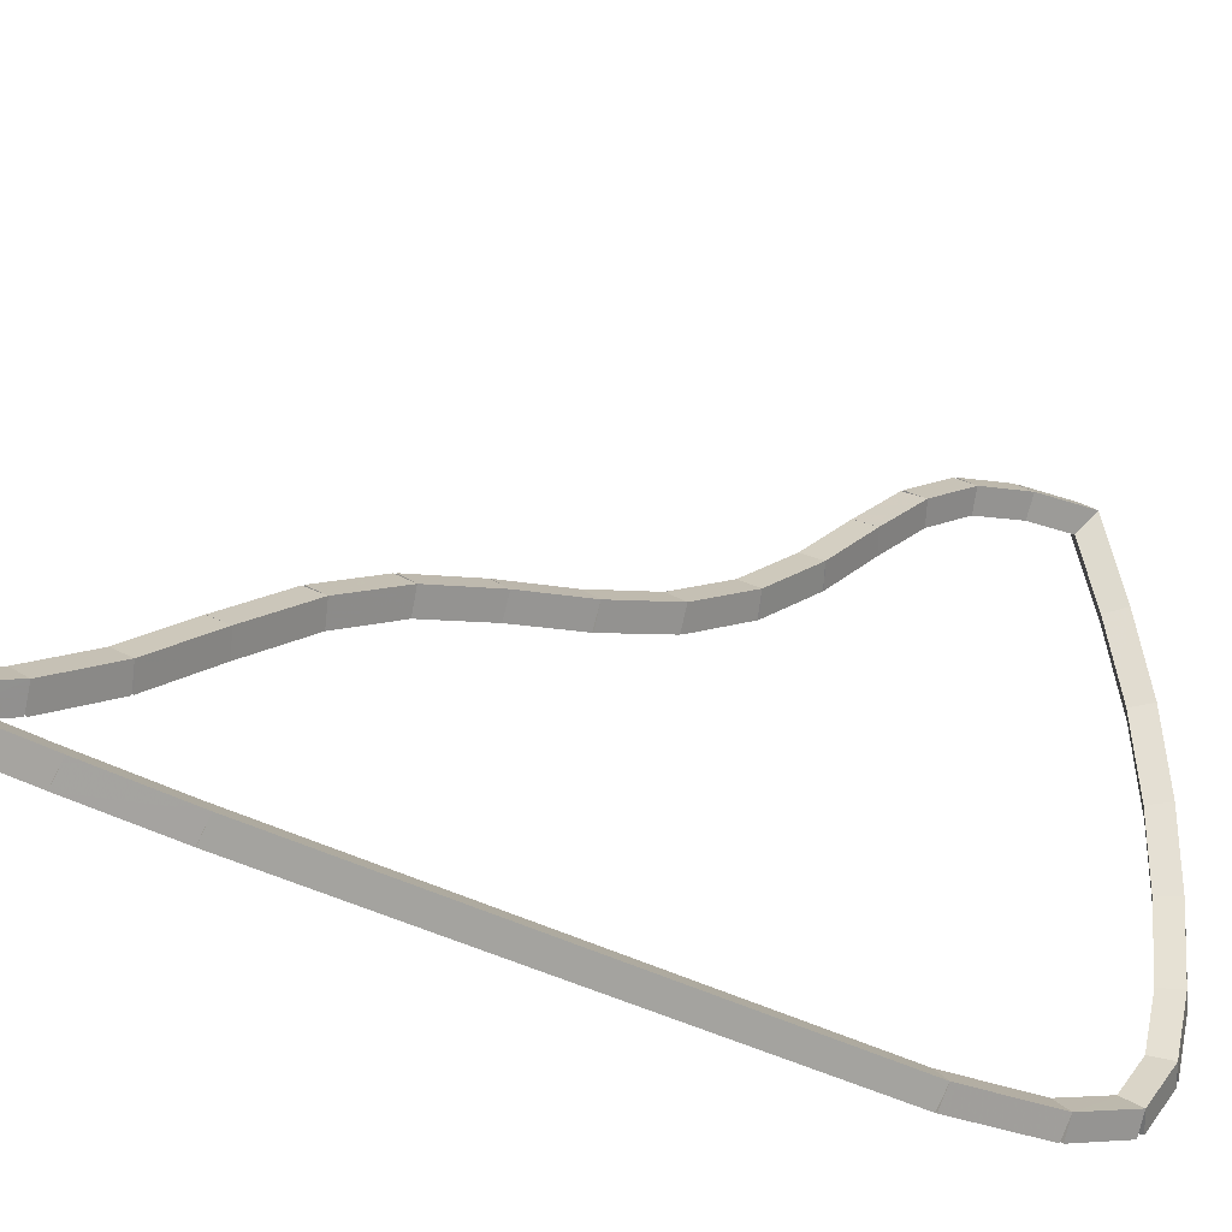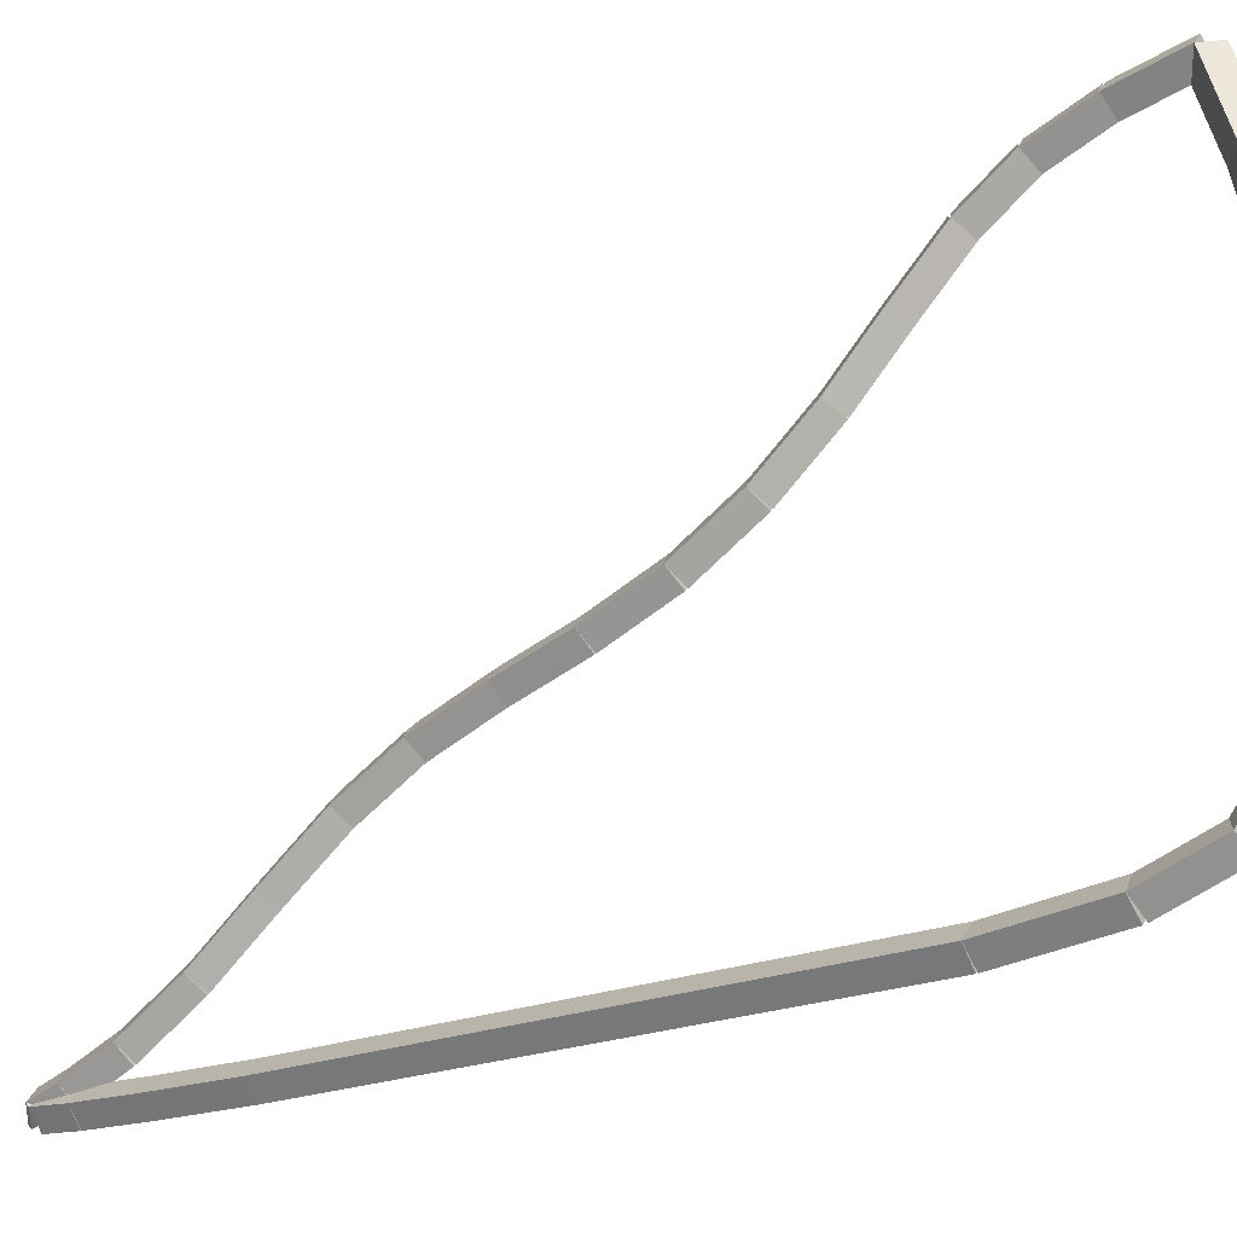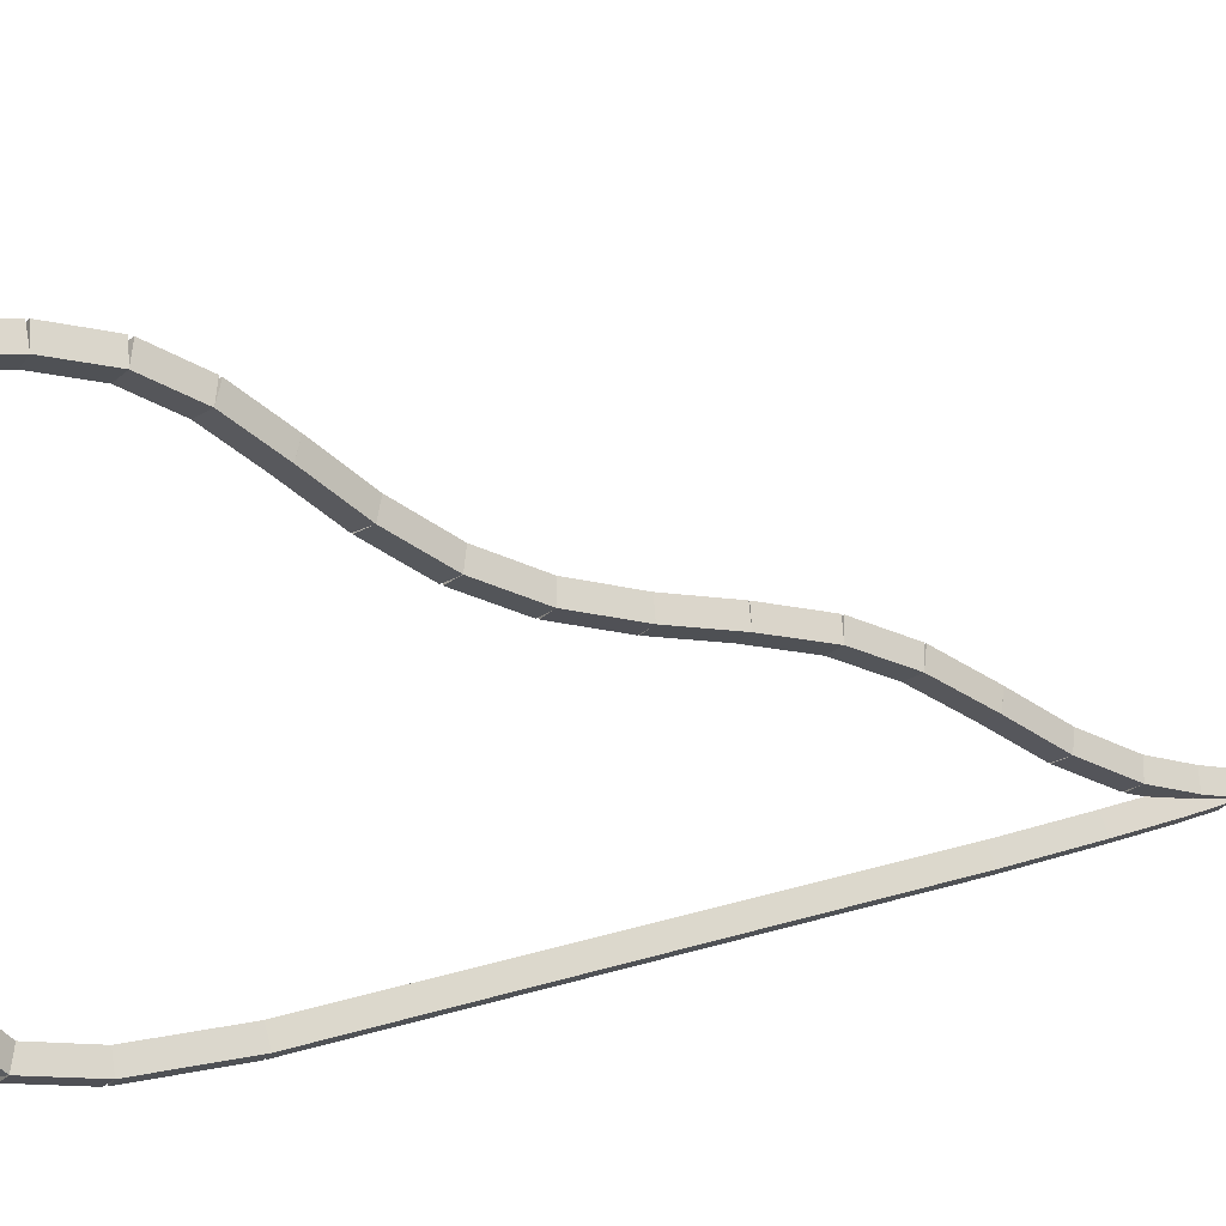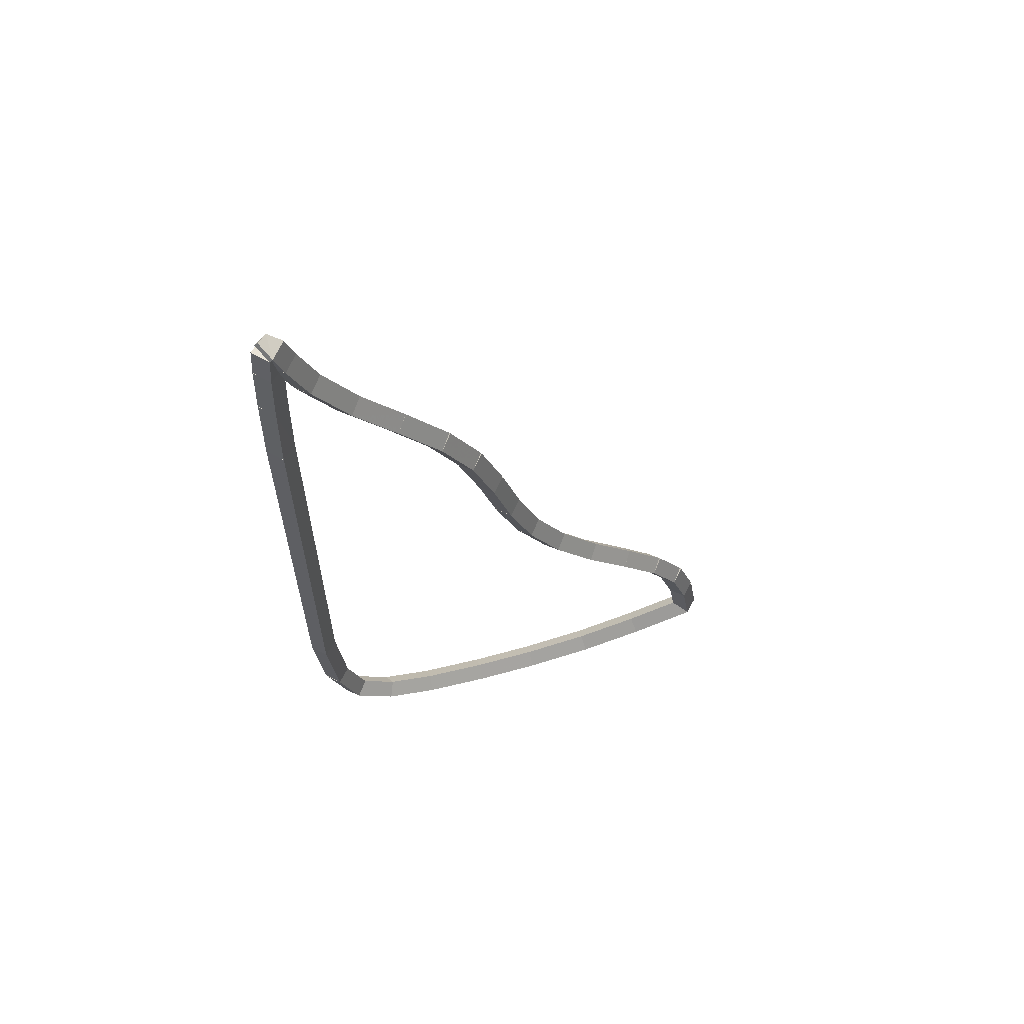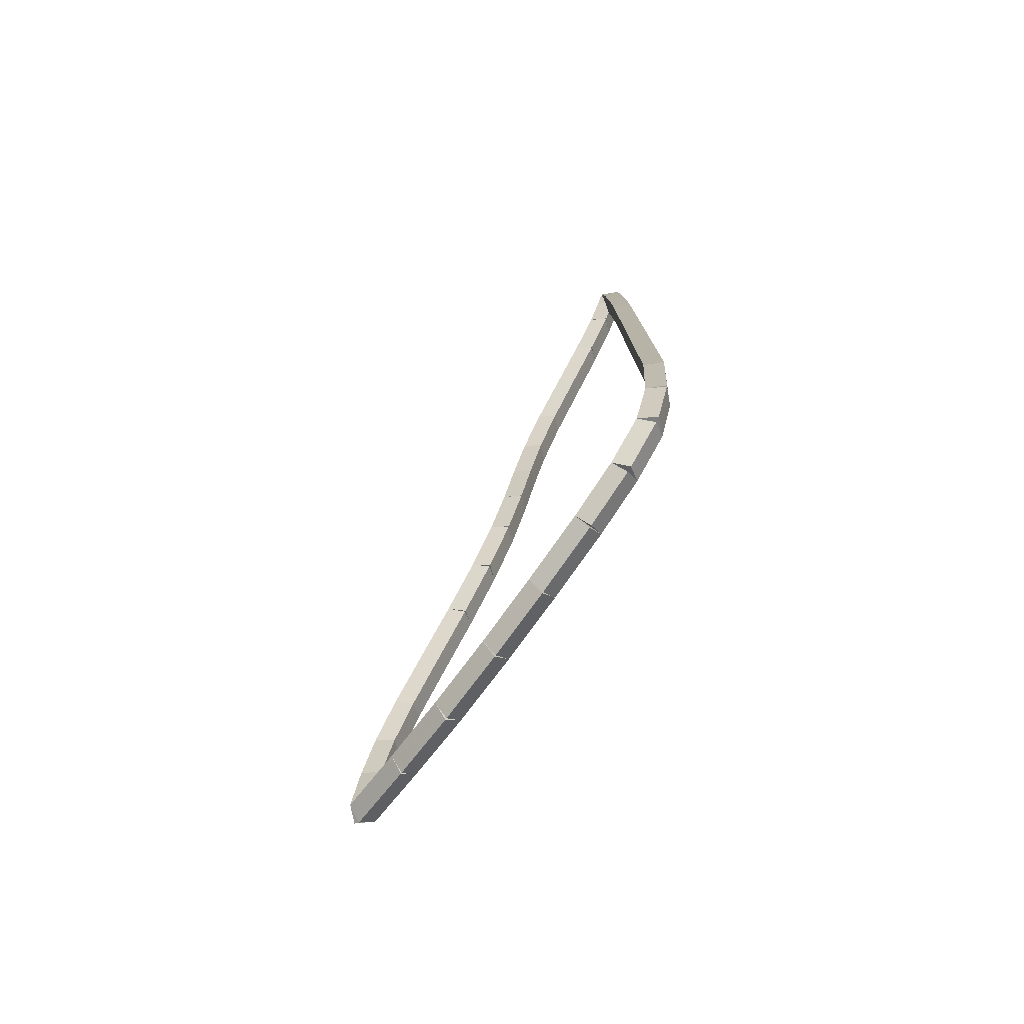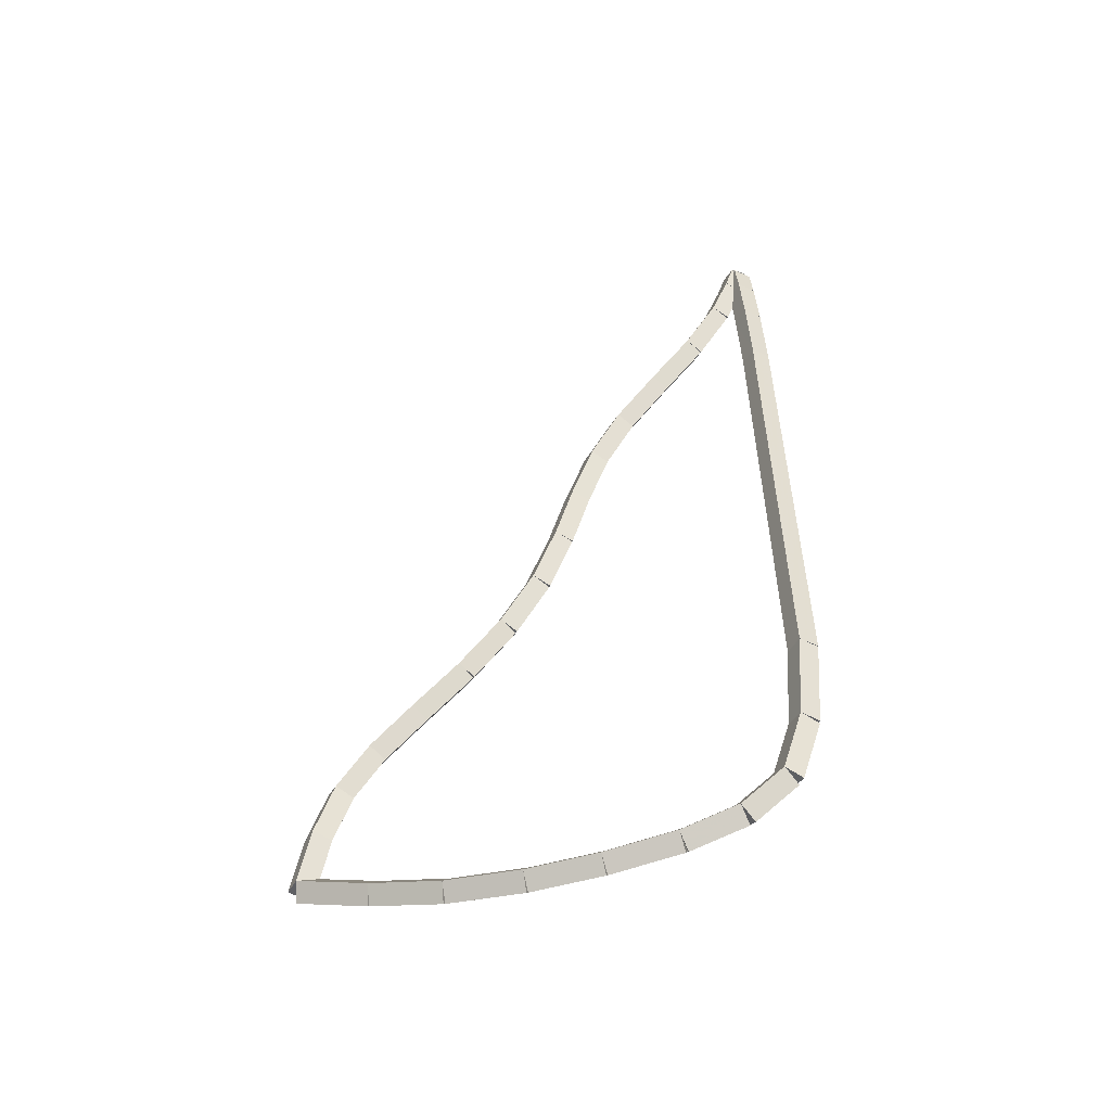
<metadata>
{"format":"obj","ext":"obj","renderer":"f3d","projection":"perspective","resolution":1024,"background":"white","views":[{"elev":-34.7,"azim":53.8,"up":"+Y"},{"elev":-22.6,"azim":125.3,"up":"+Y"},{"elev":27.9,"azim":-113.7,"up":"+Y"},{"elev":62.8,"azim":74.1,"up":"+Z"},{"elev":-76.3,"azim":-35.7,"up":"+Z"},{"elev":-51.1,"azim":-72.6,"up":"+Z"}]}
</metadata>
<code>
g name
v 24.8 20.76 20.85
v 24.7 20.73 20.95
v 24.6 20.76 20.85
v 24.7 20.79 20.75
v 24.8 21.25 21
v 24.7 21.23 21.1
v 24.6 21.25 21
v 24.7 21.28 20.9
f 1 2 3 4
f 6 2 1 5
f 5 1 4 8
f 6 5 8 7
f 8 4 3 7
f 7 3 2 6
g name
v 24.8 20.27 20.74
v 24.7 20.25 20.84
v 24.6 20.27 20.74
v 24.7 20.29 20.64
v 24.8 20.76 20.85
v 24.7 20.74 20.95
v 24.6 20.76 20.85
v 24.7 20.78 20.75
f 9 10 11 12
f 14 10 9 13
f 13 9 12 16
f 14 13 16 15
f 16 12 11 15
f 15 11 10 14
g name
v 24.8 19.75 20.69
v 24.7 19.74 20.79
v 24.6 19.75 20.69
v 24.7 19.76 20.59
v 24.8 20.27 20.74
v 24.7 20.26 20.84
v 24.6 20.27 20.74
v 24.7 20.28 20.64
f 17 18 19 20
f 22 18 17 21
f 21 17 20 24
f 22 21 24 23
f 24 20 19 23
f 23 19 18 22
g name
v 24.8 19.26 20.7
v 24.7 19.26 20.8
v 24.6 19.26 20.7
v 24.7 19.26 20.6
v 24.8 19.75 20.69
v 24.7 19.75 20.79
v 24.6 19.75 20.69
v 24.7 19.75 20.59
f 25 26 27 28
f 30 26 25 29
f 29 25 28 32
f 30 29 32 31
f 32 28 27 31
f 31 27 26 30
g name
v 24.8 18.78 20.74
v 24.7 18.79 20.84
v 24.6 18.78 20.74
v 24.7 18.77 20.65
v 24.8 19.26 20.7
v 24.7 19.27 20.8
v 24.6 19.26 20.7
v 24.7 19.25 20.6
f 33 34 35 36
f 38 34 33 37
f 37 33 36 40
f 38 37 40 39
f 40 36 35 39
f 39 35 34 38
g name
v 24.8 18.39 20.85
v 24.7 18.42 20.95
v 24.6 18.39 20.85
v 24.7 18.37 20.75
v 24.8 18.78 20.74
v 24.7 18.8 20.84
v 24.6 18.78 20.74
v 24.7 18.75 20.65
f 41 42 43 44
f 46 42 41 45
f 45 41 44 48
f 46 45 48 47
f 48 44 43 47
f 47 43 42 46
g name
v 24.8 18.11 21.07
v 24.7 18.17 21.15
v 24.6 18.11 21.07
v 24.7 18.05 20.99
v 24.8 18.39 20.85
v 24.7 18.45 20.93
v 24.6 18.39 20.85
v 24.7 18.33 20.77
f 49 50 51 52
f 54 50 49 53
f 53 49 52 56
f 54 53 56 55
f 56 52 51 55
f 55 51 50 54
g name
v 24.8 17.96 21.5
v 24.7 18.06 21.53
v 24.6 17.96 21.5
v 24.7 17.87 21.47
v 24.8 18.11 21.07
v 24.7 18.2 21.1
v 24.6 18.11 21.07
v 24.7 18.01 21.04
f 57 58 59 60
f 62 58 57 61
f 61 57 60 64
f 62 61 64 63
f 64 60 59 63
f 63 59 58 62
g name
v 24.8 17.9 22.17
v 24.7 18 22.17
v 24.6 17.9 22.17
v 24.7 17.81 22.16
v 24.8 17.96 21.5
v 24.7 18.06 21.51
v 24.6 17.96 21.5
v 24.7 17.86 21.49
f 65 66 67 68
f 70 66 65 69
f 69 65 68 72
f 70 69 72 71
f 72 68 67 71
f 71 67 66 70
g name
v 24.8 17.93 25.59
v 24.7 18.03 25.59
v 24.6 17.93 25.59
v 24.7 17.83 25.59
v 24.8 17.9 22.17
v 24.7 18 22.16
v 24.6 17.9 22.17
v 24.7 17.8 22.17
f 73 74 75 76
f 78 74 73 77
f 77 73 76 80
f 78 77 80 79
f 80 76 75 79
f 79 75 74 78
g name
v 24.8 17.95 26.17
v 24.7 18.05 26.17
v 24.6 17.95 26.17
v 24.7 17.85 26.18
v 24.8 17.93 25.59
v 24.7 18.03 25.58
v 24.6 17.93 25.59
v 24.7 17.83 25.59
f 81 82 83 84
f 86 82 81 85
f 85 81 84 88
f 86 85 88 87
f 88 84 83 87
f 87 83 82 86
g name
v 24.8 17.97 26.58
v 24.7 18.07 26.58
v 24.6 17.97 26.58
v 24.7 17.87 26.59
v 24.8 17.95 26.17
v 24.7 18.05 26.17
v 24.6 17.95 26.17
v 24.7 17.85 26.18
f 89 90 91 92
f 94 90 89 93
f 93 89 92 96
f 94 93 96 95
f 96 92 91 95
f 95 91 90 94
g name
v 24.8 17.99 26.81
v 24.7 18.09 26.81
v 24.6 17.99 26.81
v 24.7 17.89 26.82
v 24.8 17.97 26.58
v 24.7 18.07 26.57
v 24.6 17.97 26.58
v 24.7 17.87 26.59
f 97 98 99 100
f 102 98 97 101
f 101 97 100 104
f 102 101 104 103
f 104 100 99 103
f 103 99 98 102
g name
v 24.8 18.01 26.83
v 24.7 18.08 26.76
v 24.6 18.01 26.83
v 24.7 17.94 26.91
v 24.8 17.99 26.81
v 24.7 18.05 26.74
v 24.6 17.99 26.81
v 24.7 17.92 26.89
f 105 106 107 108
f 110 106 105 109
f 109 105 108 112
f 110 109 112 111
f 112 108 107 111
f 111 107 106 110
g name
v 24.8 18.07 26.65
v 24.7 17.97 26.62
v 24.6 18.07 26.65
v 24.7 18.16 26.68
v 24.8 18.01 26.83
v 24.7 17.91 26.8
v 24.6 18.01 26.83
v 24.7 18.1 26.86
f 113 114 115 116
f 118 114 113 117
f 117 113 116 120
f 118 117 120 119
f 120 116 115 119
f 119 115 114 118
g name
v 24.8 18.2 26.34
v 24.7 18.11 26.3
v 24.6 18.2 26.34
v 24.7 18.29 26.37
v 24.8 18.07 26.65
v 24.7 17.98 26.61
v 24.6 18.07 26.65
v 24.7 18.16 26.69
f 121 122 123 124
f 126 122 121 125
f 125 121 124 128
f 126 125 128 127
f 128 124 123 127
f 127 123 122 126
g name
v 24.8 18.44 25.95
v 24.7 18.36 25.89
v 24.6 18.44 25.95
v 24.7 18.53 26
v 24.8 18.2 26.34
v 24.7 18.12 26.28
v 24.6 18.2 26.34
v 24.7 18.29 26.39
f 129 130 131 132
f 134 130 129 133
f 133 129 132 136
f 134 133 136 135
f 136 132 131 135
f 135 131 130 134
g name
v 24.8 18.74 25.57
v 24.7 18.66 25.5
v 24.6 18.74 25.57
v 24.7 18.82 25.63
v 24.8 18.44 25.95
v 24.7 18.36 25.89
v 24.6 18.44 25.95
v 24.7 18.52 26.01
f 137 138 139 140
f 142 138 137 141
f 141 137 140 144
f 142 141 144 143
f 144 140 139 143
f 143 139 138 142
g name
v 24.8 19.04 25.17
v 24.7 18.96 25.11
v 24.6 19.04 25.17
v 24.7 19.12 25.23
v 24.8 18.74 25.57
v 24.7 18.66 25.51
v 24.6 18.74 25.57
v 24.7 18.82 25.63
f 145 146 147 148
f 150 146 145 149
f 149 145 148 152
f 150 149 152 151
f 152 148 147 151
f 151 147 146 150
g name
v 24.8 19.26 24.77
v 24.7 19.17 24.73
v 24.6 19.26 24.77
v 24.7 19.34 24.82
v 24.8 19.04 25.17
v 24.7 18.95 25.12
v 24.6 19.04 25.17
v 24.7 19.12 25.22
f 153 154 155 156
f 158 154 153 157
f 157 153 156 160
f 158 157 160 159
f 160 156 155 159
f 159 155 154 158
g name
v 24.8 19.41 24.34
v 24.7 19.32 24.31
v 24.6 19.41 24.34
v 24.7 19.51 24.37
v 24.8 19.26 24.77
v 24.7 19.16 24.74
v 24.6 19.26 24.77
v 24.7 19.35 24.81
f 161 162 163 164
f 166 162 161 165
f 165 161 164 168
f 166 165 168 167
f 168 164 163 167
f 167 163 162 166
g name
v 24.8 19.54 23.9
v 24.7 19.45 23.87
v 24.6 19.54 23.9
v 24.7 19.64 23.93
v 24.8 19.41 24.34
v 24.7 19.32 24.31
v 24.6 19.41 24.34
v 24.7 19.51 24.37
f 169 170 171 172
f 174 170 169 173
f 173 169 172 176
f 174 173 176 175
f 176 172 171 175
f 175 171 170 174
g name
v 24.8 19.71 23.46
v 24.7 19.62 23.42
v 24.6 19.71 23.46
v 24.7 19.81 23.49
v 24.8 19.54 23.9
v 24.7 19.45 23.86
v 24.6 19.54 23.9
v 24.7 19.64 23.93
f 177 178 179 180
f 182 178 177 181
f 181 177 180 184
f 182 181 184 183
f 184 180 179 183
f 183 179 178 182
g name
v 24.8 19.95 23.06
v 24.7 19.86 23.01
v 24.6 19.95 23.06
v 24.7 20.03 23.11
v 24.8 19.71 23.46
v 24.7 19.63 23.41
v 24.6 19.71 23.46
v 24.7 19.8 23.51
f 185 186 187 188
f 190 186 185 189
f 189 185 188 192
f 190 189 192 191
f 192 188 187 191
f 191 187 186 190
g name
v 24.8 20.24 22.7
v 24.7 20.16 22.64
v 24.6 20.24 22.7
v 24.7 20.32 22.77
v 24.8 19.95 23.06
v 24.7 19.87 23
v 24.6 19.95 23.06
v 24.7 20.02 23.12
f 193 194 195 196
f 198 194 193 197
f 197 193 196 200
f 198 197 200 199
f 200 196 195 199
f 199 195 194 198
g name
v 24.8 20.56 22.38
v 24.7 20.49 22.31
v 24.6 20.56 22.38
v 24.7 20.63 22.46
v 24.8 20.24 22.7
v 24.7 20.17 22.63
v 24.6 20.24 22.7
v 24.7 20.31 22.77
f 201 202 203 204
f 206 202 201 205
f 205 201 204 208
f 206 205 208 207
f 208 204 203 207
f 207 203 202 206
g name
v 24.8 20.85 22.08
v 24.7 20.78 22.01
v 24.6 20.85 22.08
v 24.7 20.92 22.15
v 24.8 20.56 22.38
v 24.7 20.49 22.32
v 24.6 20.56 22.38
v 24.7 20.63 22.45
f 209 210 211 212
f 214 210 209 213
f 213 209 212 216
f 214 213 216 215
f 216 212 211 215
f 215 211 210 214
g name
v 24.8 21.06 21.77
v 24.7 20.98 21.71
v 24.6 21.06 21.77
v 24.7 21.14 21.83
v 24.8 20.85 22.08
v 24.7 20.76 22.03
v 24.6 20.85 22.08
v 24.7 20.93 22.14
f 217 218 219 220
f 222 218 217 221
f 221 217 220 224
f 222 221 224 223
f 224 220 219 223
f 223 219 218 222
g name
v 24.8 21.18 21.41
v 24.7 21.09 21.38
v 24.6 21.18 21.41
v 24.7 21.28 21.44
v 24.8 21.06 21.77
v 24.7 20.96 21.74
v 24.6 21.06 21.77
v 24.7 21.15 21.8
f 225 226 227 228
f 230 226 225 229
f 229 225 228 232
f 230 229 232 231
f 232 228 227 231
f 231 227 226 230
g name
v 24.8 21.25 21
v 24.7 21.16 20.98
v 24.6 21.25 21
v 24.7 21.35 21.02
v 24.8 21.18 21.41
v 24.7 21.09 21.39
v 24.6 21.18 21.41
v 24.7 21.28 21.43
f 233 234 235 236
f 238 234 233 237
f 237 233 236 240
f 238 237 240 239
f 240 236 235 239
f 239 235 234 238

</code>
